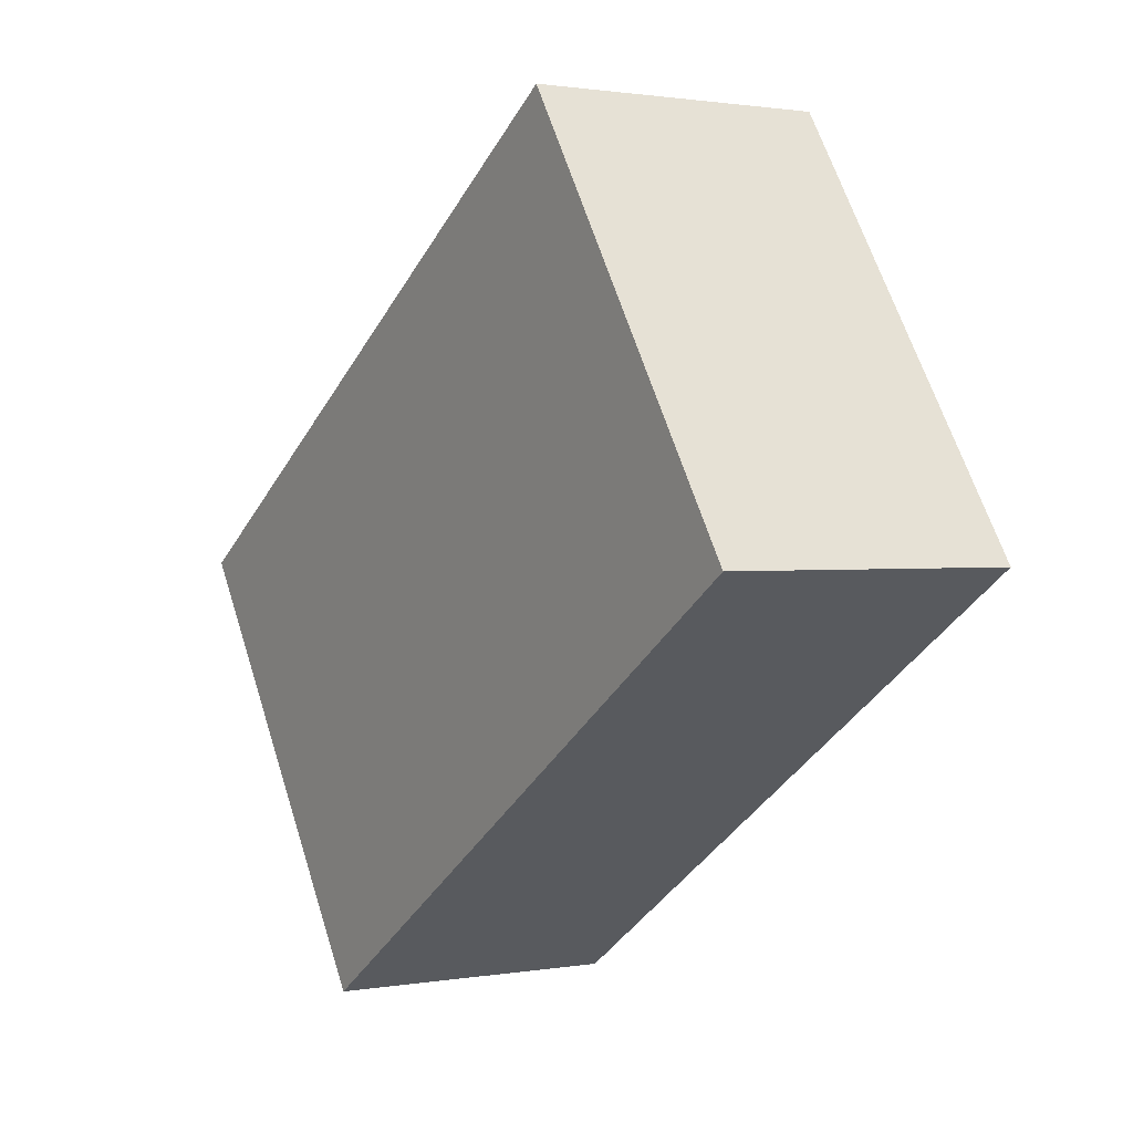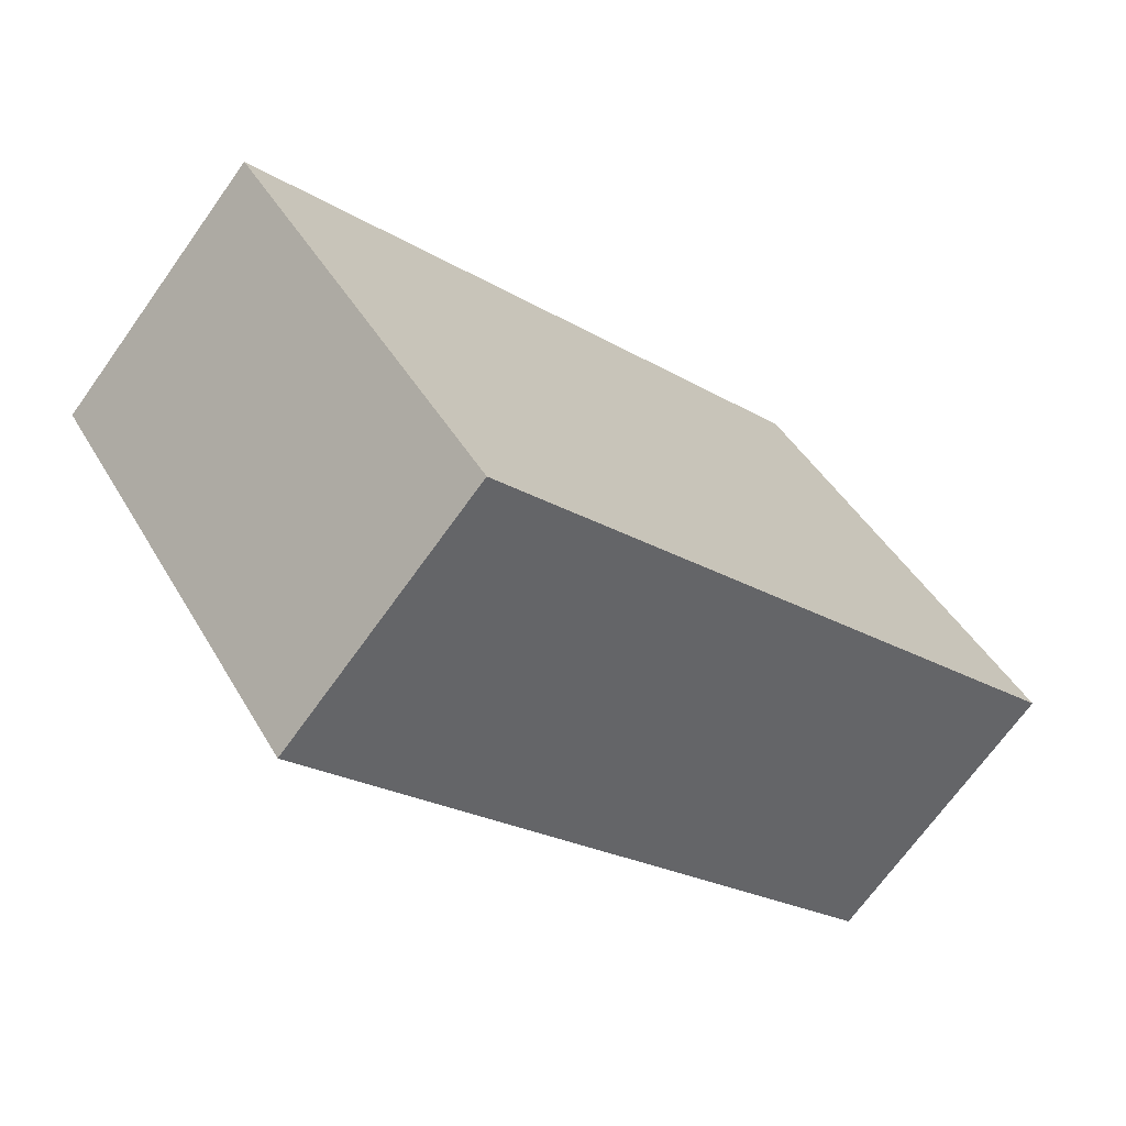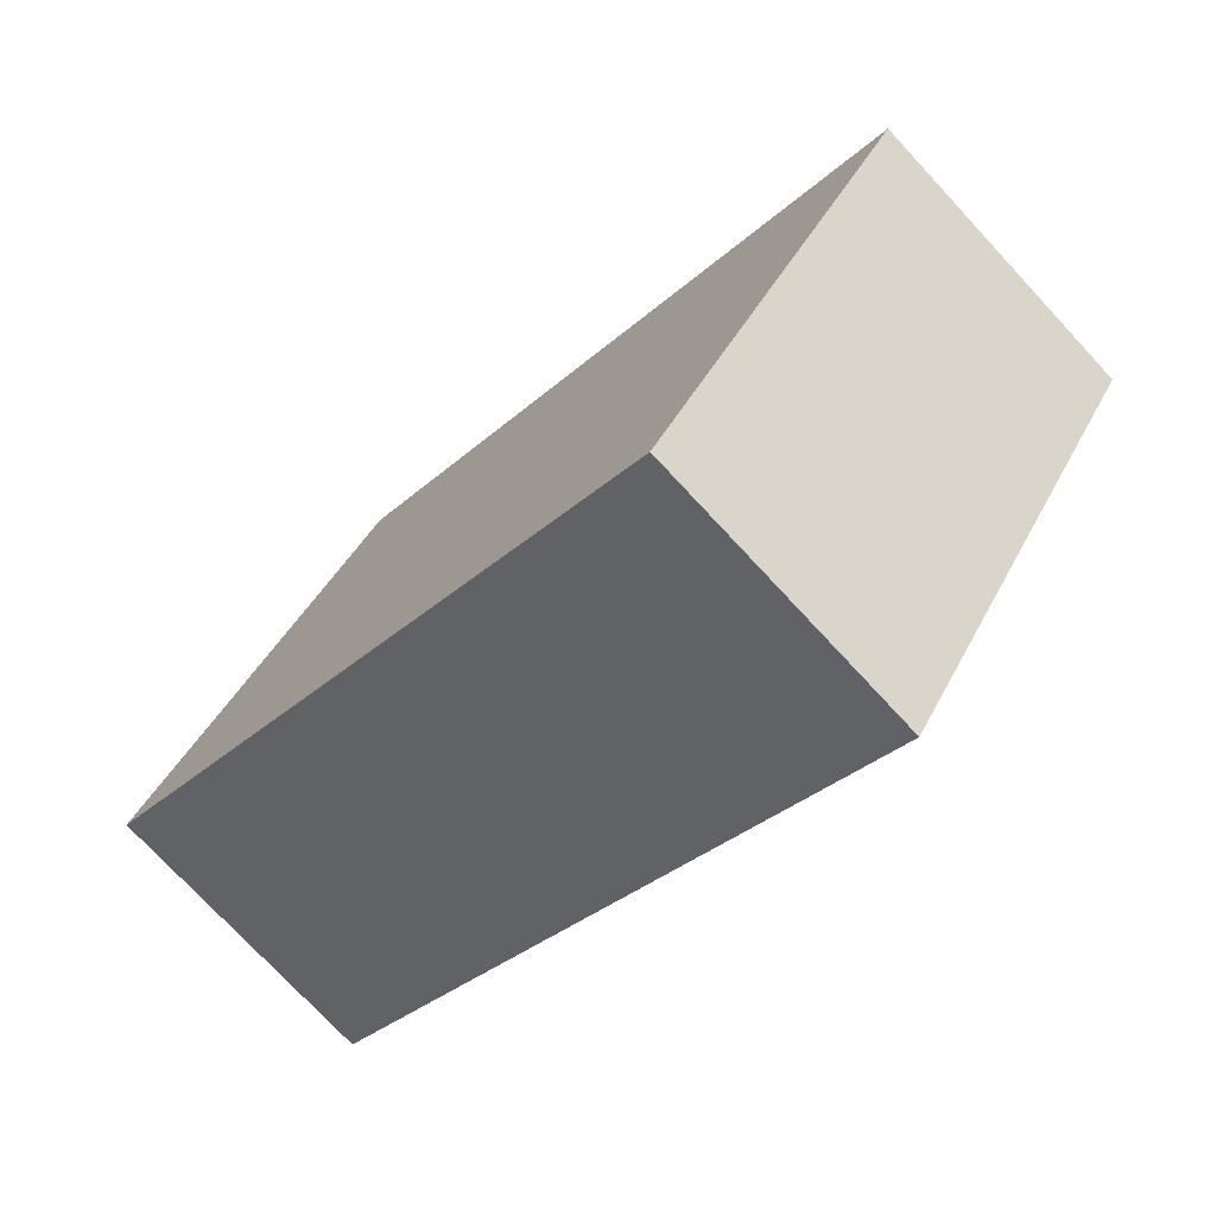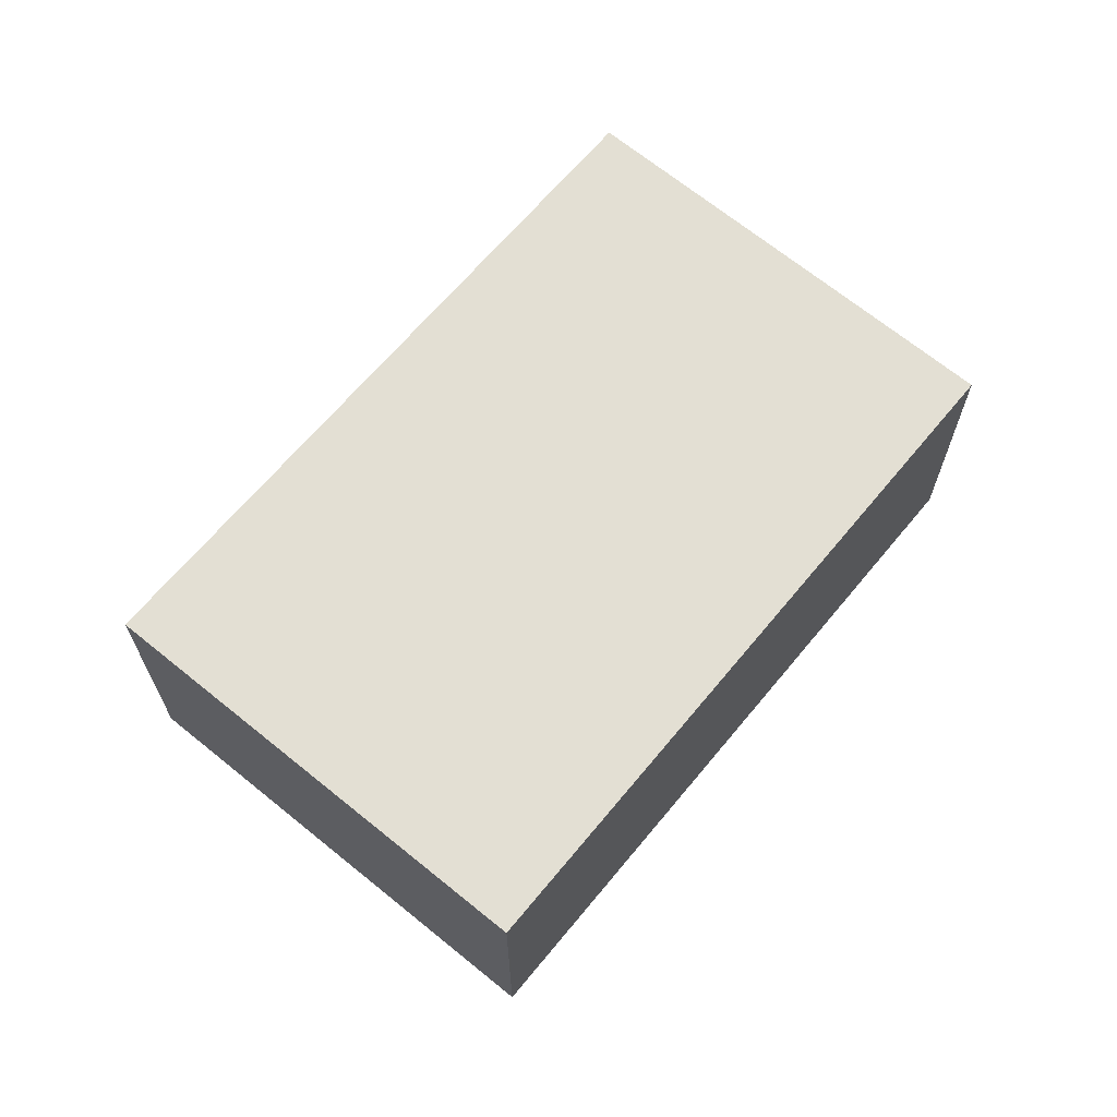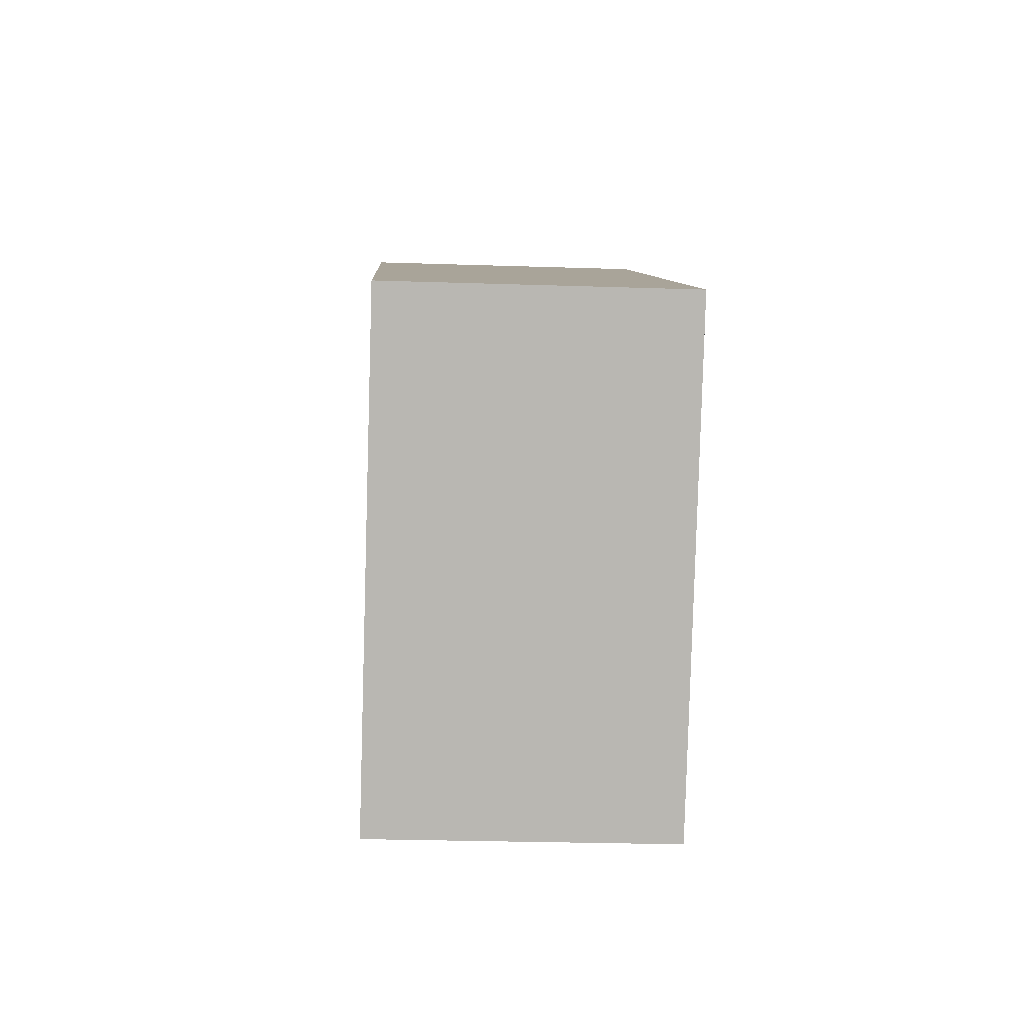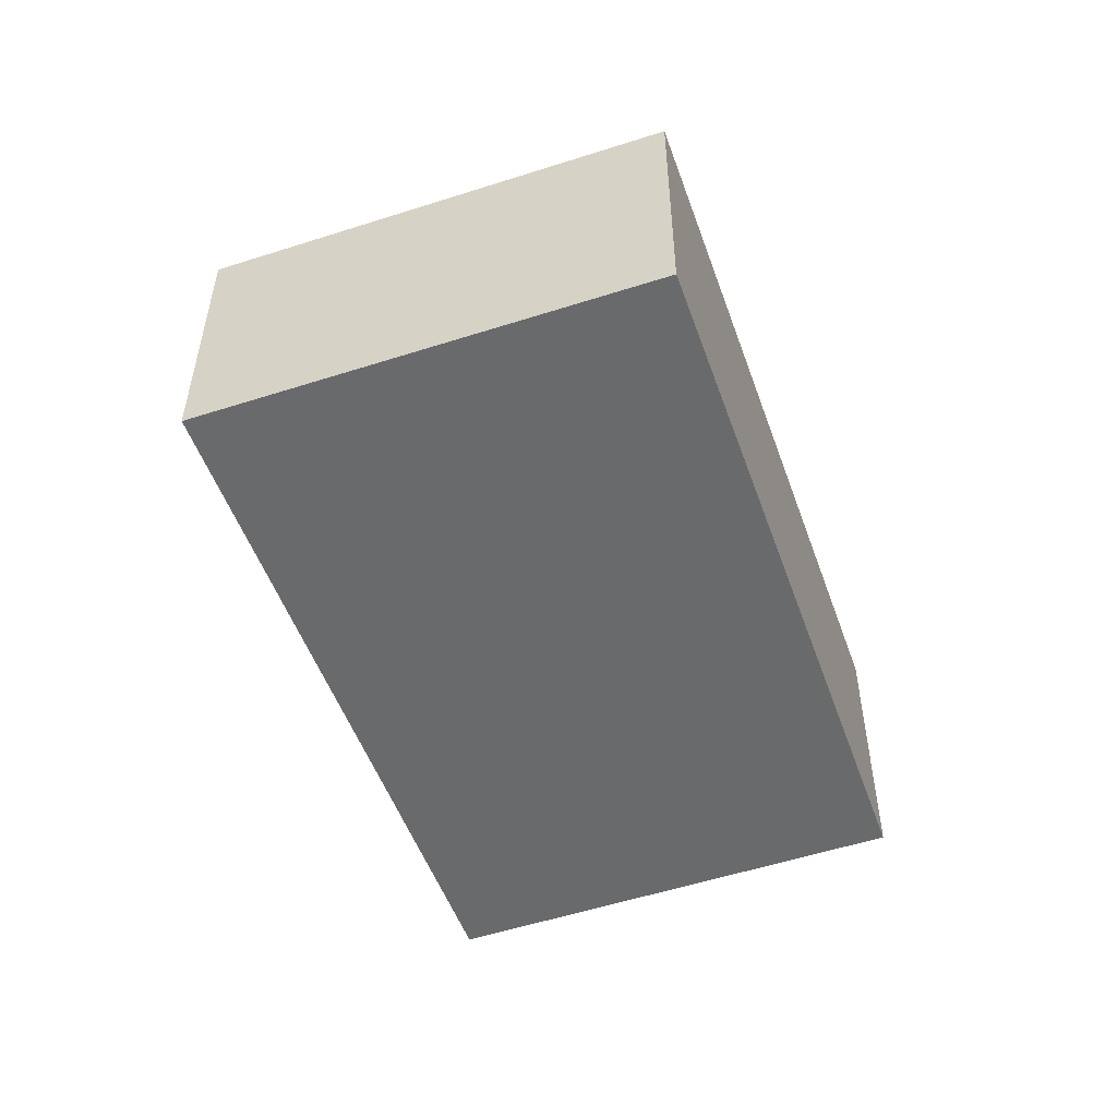
<metadata>
{"format":"obj","ext":"obj","renderer":"f3d","projection":"perspective","resolution":1024,"background":"white","views":[{"elev":1.2,"azim":-122.2,"up":"+Z"},{"elev":-70.1,"azim":144.4,"up":"+Z"},{"elev":-75.0,"azim":42.9,"up":"+Z"},{"elev":67.1,"azim":163.3,"up":"+Y"},{"elev":-26.0,"azim":87.0,"up":"+Z"},{"elev":-52.9,"azim":143.1,"up":"+Y"}]}
</metadata>
<code>
v  9.531 4.391 -6.351
v  4.113 4.391 6.172
v  13.75 4.391 -0.132
v  0 4.391 2.689e-16
v  13.75 8.083e-18 -0.132
v  9.531 3.889e-16 -6.351
v  0 0 0
v  4.113 -3.779e-16 6.172
g defaultobject
f 1 2 3
f 2 1 4
f 5 1 3
f 1 5 6
f 6 4 1
f 4 6 7
f 7 2 4
f 2 7 8
f 8 3 2
f 3 8 5
f 8 6 5
f 6 8 7

</code>
